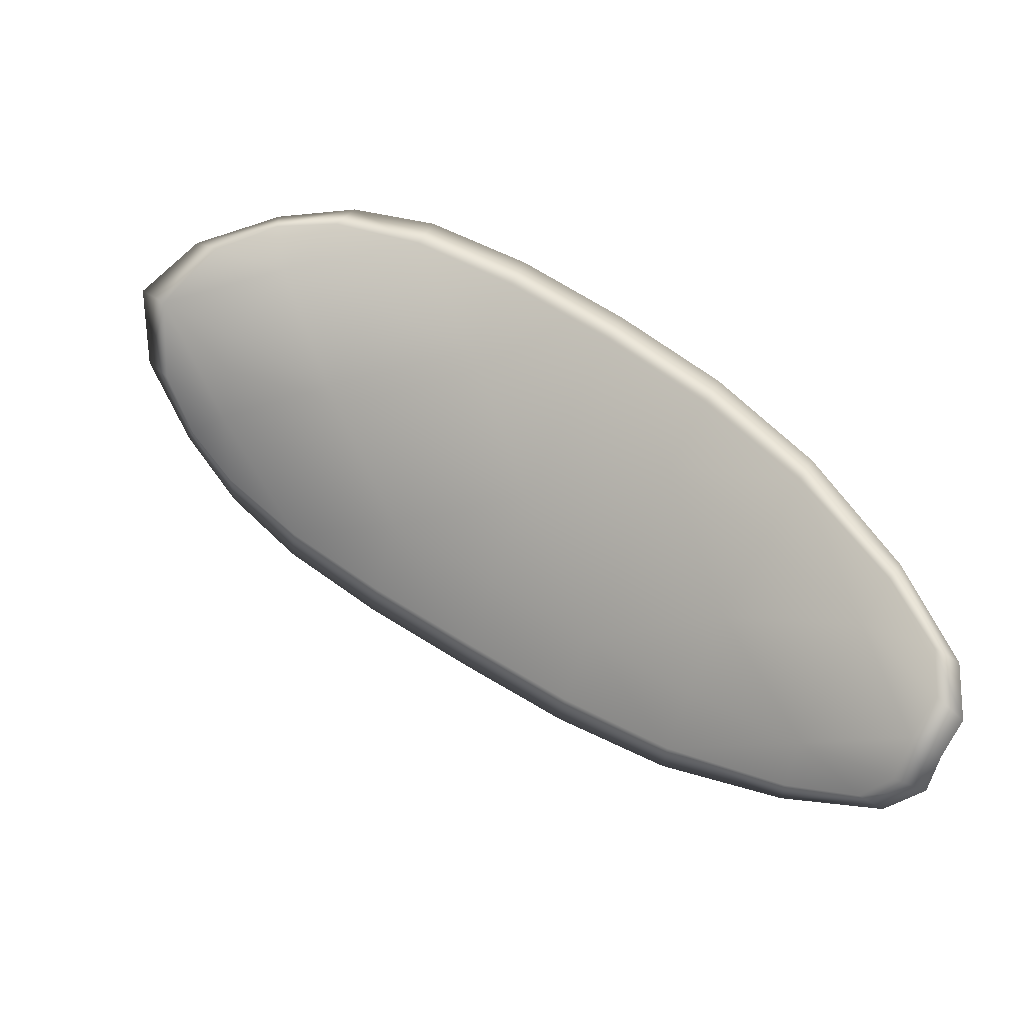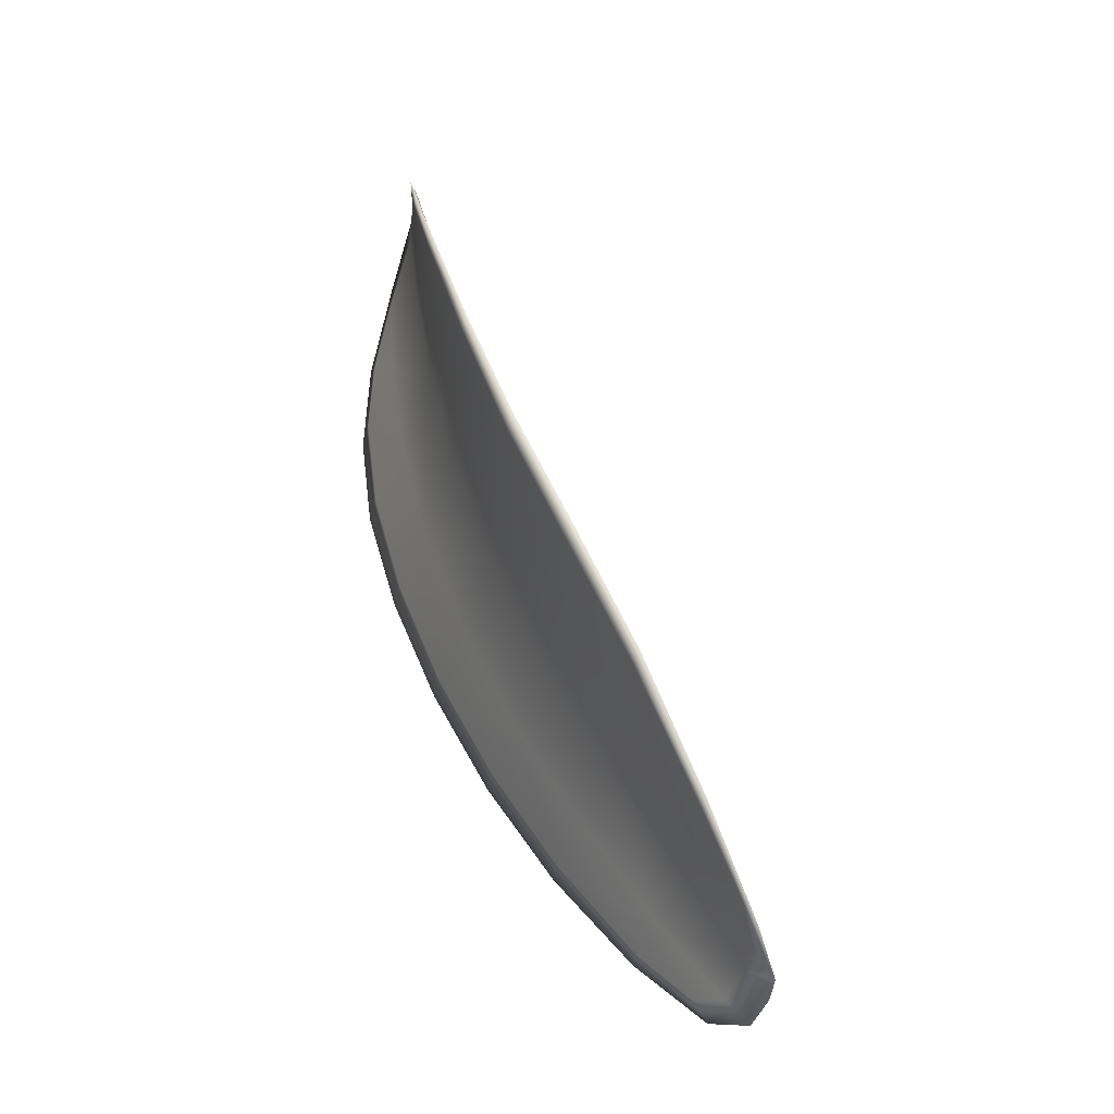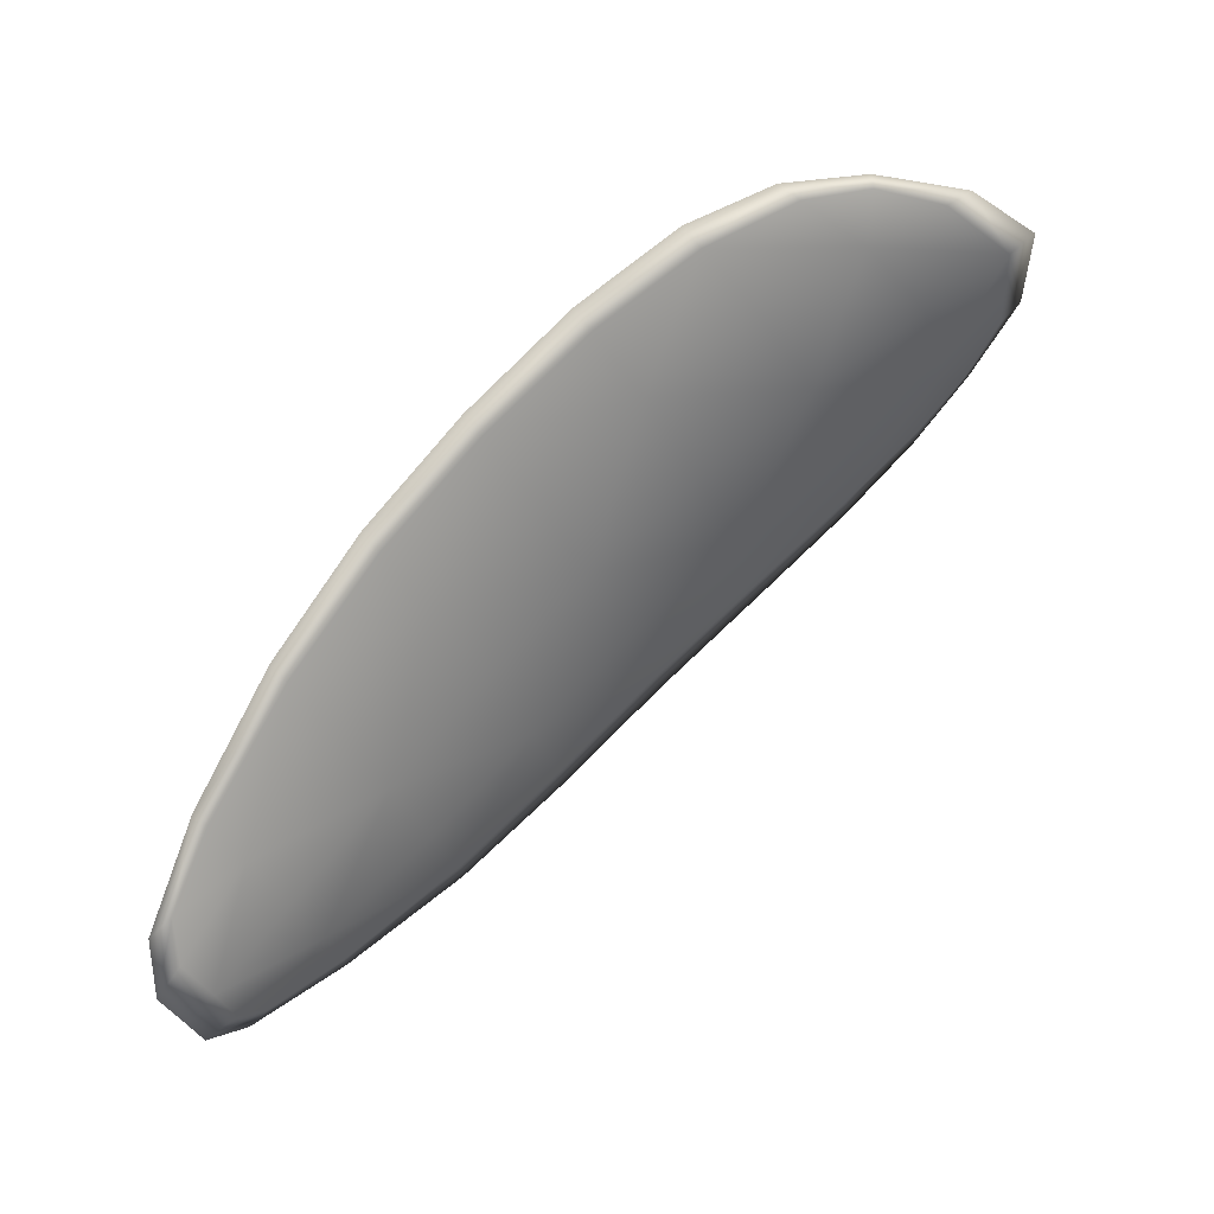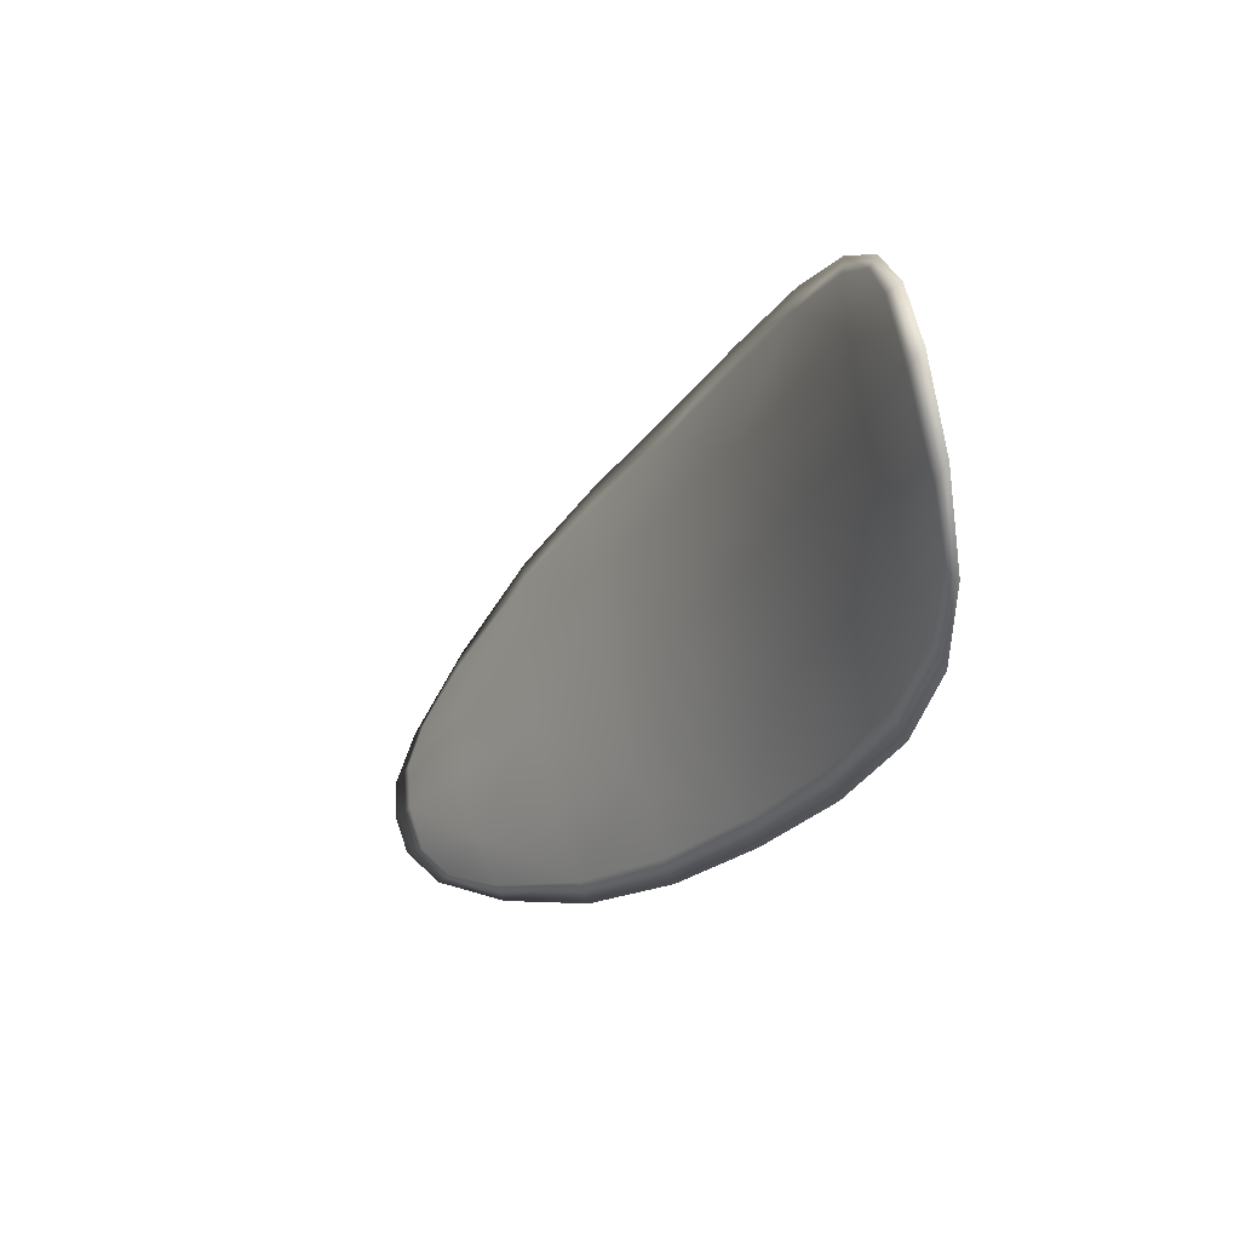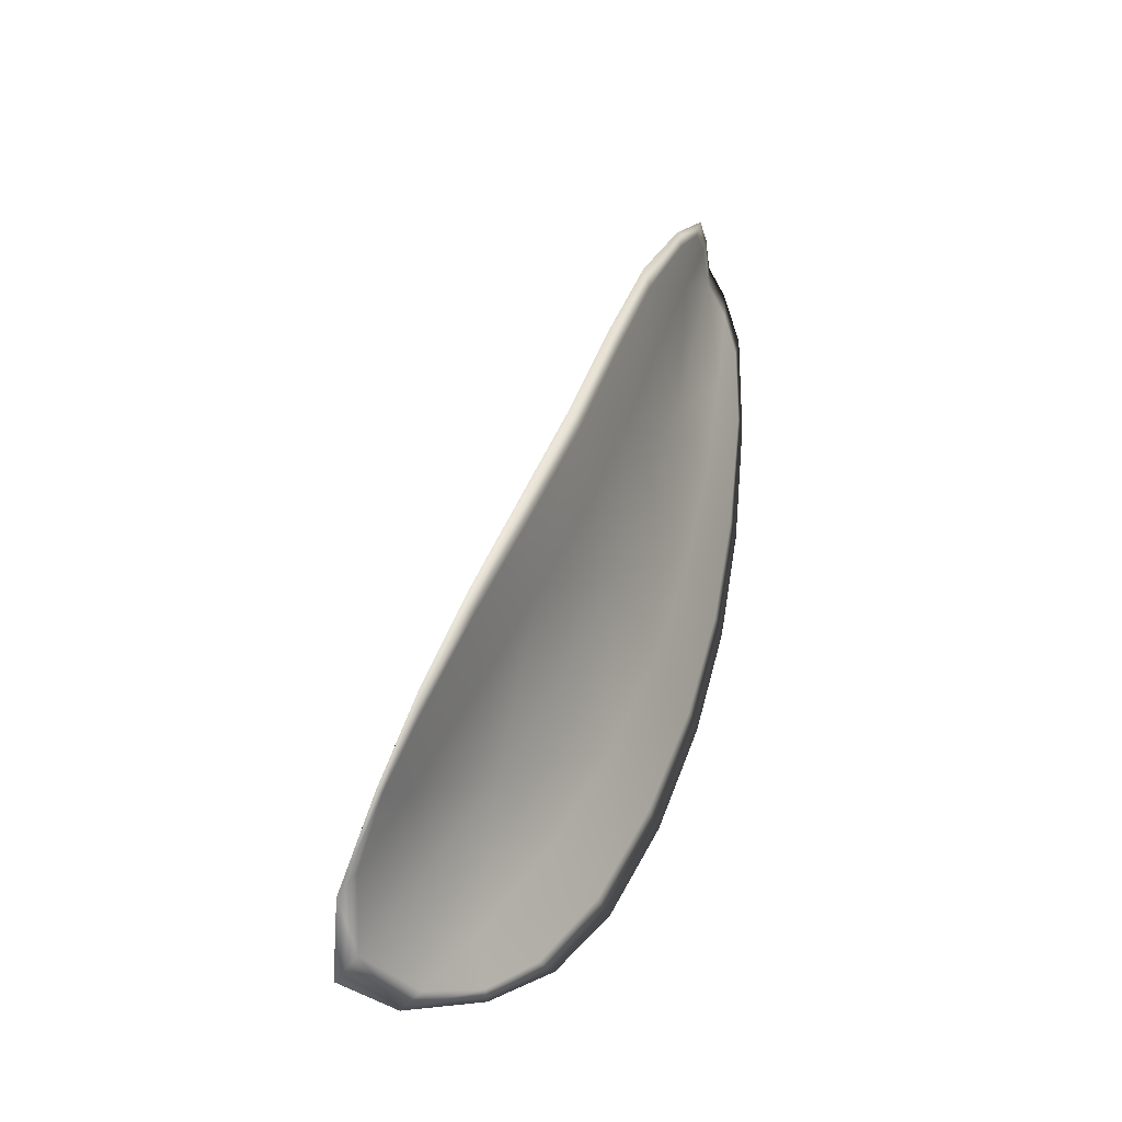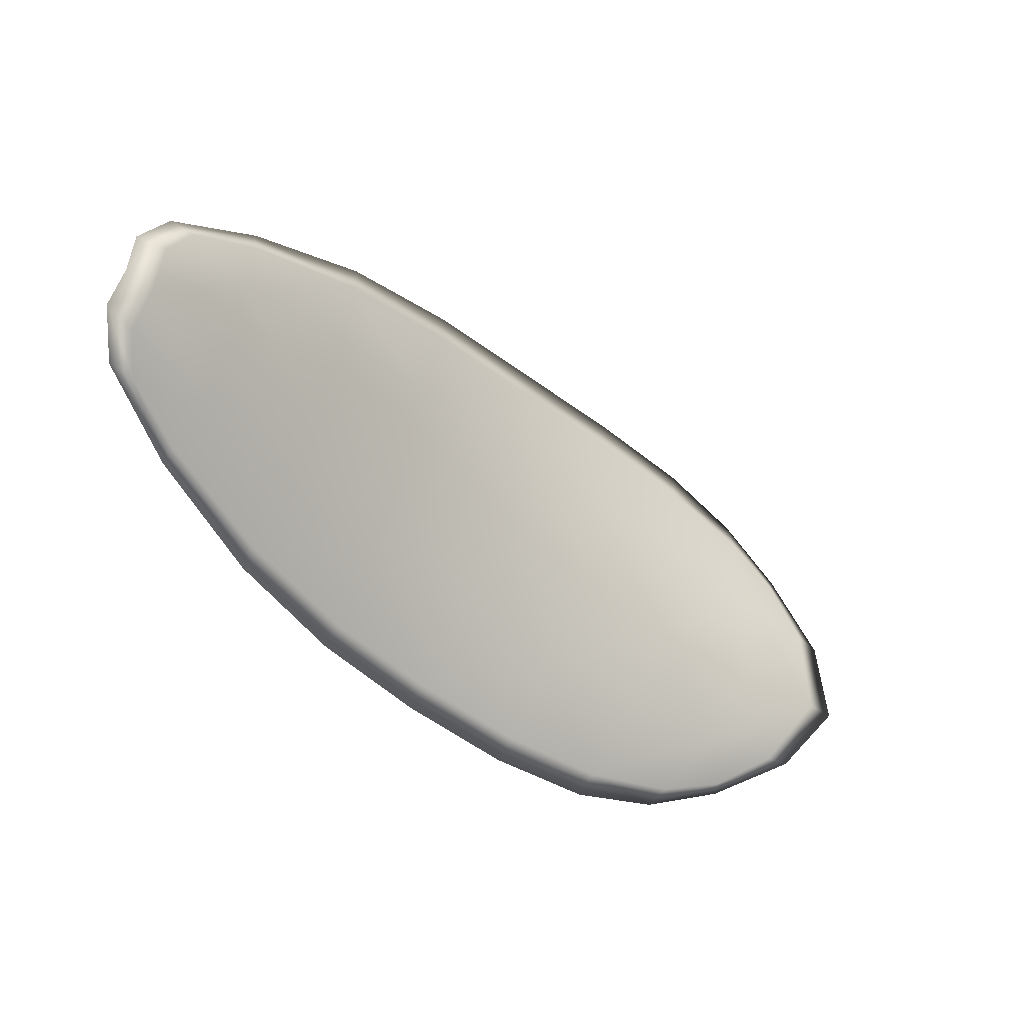
<metadata>
{"format":"obj","ext":"obj","renderer":"f3d","projection":"perspective","resolution":1024,"background":"white","views":[{"elev":-64.5,"azim":171.7,"up":"+Y"},{"elev":61.0,"azim":-77.1,"up":"+Z"},{"elev":-48.6,"azim":40.1,"up":"+Y"},{"elev":-35.2,"azim":96.3,"up":"+Z"},{"elev":36.8,"azim":143.7,"up":"+Z"},{"elev":-30.3,"azim":-9.8,"up":"+Z"}]}
</metadata>
<code>
v -2.338 0.7888 -1.169
v -2.338 0.789 -1.171
v -2.341 0.788 -1.171
v -2.34 0.7878 -1.168
v -2.34 0.7878 -1.166
v -2.338 0.7888 -1.167
v -2.337 0.7892 -1.168
v -2.337 0.7895 -1.17
v -2.336 0.7897 -1.172
v -2.339 0.7895 -1.173
v -2.34 0.7899 -1.174
v -2.343 0.7891 -1.174
v -2.342 0.7885 -1.173
v -2.337 0.79 -1.173
v -2.339 0.7901 -1.174
v -2.349 0.7839 -1.171
v -2.35 0.7843 -1.173
v -2.352 0.7822 -1.172
v -2.351 0.7819 -1.171
v -2.351 0.7814 -1.169
v -2.348 0.7834 -1.169
v -2.346 0.7852 -1.17
v -2.347 0.7857 -1.172
v -2.347 0.7862 -1.174
v -2.348 0.7831 -1.167
v -2.35 0.7812 -1.167
v -2.35 0.7811 -1.165
v -2.348 0.783 -1.165
v -2.345 0.7849 -1.166
v -2.345 0.7849 -1.167
v -2.343 0.7865 -1.168
v -2.343 0.7867 -1.17
v -2.343 0.7865 -1.166
v -2.344 0.7873 -1.172
v -2.345 0.7878 -1.174
v -2.353 0.7797 -1.17
v -2.354 0.7801 -1.171
v -2.355 0.7787 -1.17
v -2.355 0.7781 -1.169
v -2.355 0.7778 -1.168
v -2.353 0.7794 -1.169
v -2.353 0.7793 -1.167
v -2.354 0.7778 -1.167
v -2.354 0.7782 -1.167
v -2.352 0.7792 -1.166
v -2.338 0.7886 -1.169
v -2.338 0.7888 -1.171
v -2.336 0.7895 -1.172
v -2.336 0.7893 -1.17
v -2.337 0.7891 -1.168
v -2.338 0.7886 -1.167
v -2.34 0.7877 -1.166
v -2.34 0.7876 -1.168
v -2.341 0.7878 -1.171
v -2.339 0.7893 -1.173
v -2.34 0.7898 -1.174
v -2.339 0.79 -1.174
v -2.337 0.7899 -1.173
v -2.342 0.7884 -1.173
v -2.342 0.789 -1.174
v -2.349 0.7837 -1.172
v -2.35 0.7842 -1.173
v -2.347 0.786 -1.174
v -2.347 0.7855 -1.172
v -2.346 0.785 -1.17
v -2.348 0.7832 -1.169
v -2.351 0.7812 -1.169
v -2.351 0.7817 -1.171
v -2.352 0.7821 -1.172
v -2.348 0.783 -1.167
v -2.345 0.7848 -1.167
v -2.345 0.7847 -1.166
v -2.347 0.7829 -1.165
v -2.35 0.781 -1.165
v -2.35 0.781 -1.167
v -2.343 0.7863 -1.168
v -2.343 0.7865 -1.17
v -2.343 0.7863 -1.166
v -2.344 0.7871 -1.172
v -2.345 0.7877 -1.174
v -2.353 0.7796 -1.17
v -2.354 0.7799 -1.171
v -2.353 0.7792 -1.169
v -2.354 0.7777 -1.169
v -2.355 0.778 -1.169
v -2.355 0.7786 -1.17
v -2.352 0.7791 -1.167
v -2.352 0.7791 -1.166
v -2.354 0.7781 -1.167
v -2.354 0.7776 -1.167
v -2.354 0.7801 -1.171
v -2.355 0.7783 -1.17
v -2.352 0.7823 -1.173
v -2.355 0.7786 -1.17
v -2.355 0.7772 -1.168
v -2.354 0.7778 -1.167
v -2.355 0.7772 -1.168
v -2.354 0.7781 -1.167
v -2.339 0.7887 -1.167
v -2.337 0.7892 -1.168
v -2.34 0.7878 -1.166
v -2.337 0.7891 -1.168
v -2.337 0.7901 -1.173
v -2.339 0.7902 -1.174
v -2.336 0.7899 -1.172
v -2.339 0.79 -1.174
v -2.341 0.79 -1.175
v -2.343 0.7893 -1.175
v -2.355 0.7775 -1.169
v -2.352 0.7792 -1.166
v -2.35 0.781 -1.165
v -2.336 0.7896 -1.17
v -2.343 0.7864 -1.165
v -2.345 0.7848 -1.165
v -2.345 0.788 -1.175
v -2.348 0.7863 -1.174
v -2.35 0.7844 -1.174
v -2.347 0.7829 -1.165
f 1 2 3
f 1 3 4
f 1 4 5
f 1 5 6
f 1 6 7
f 1 7 8
f 1 8 9
f 1 9 2
f 10 11 12
f 10 12 13
f 10 13 3
f 10 3 2
f 10 2 9
f 10 9 14
f 10 14 15
f 10 15 11
f 16 17 18
f 16 18 19
f 16 19 20
f 16 20 21
f 16 21 22
f 16 22 23
f 16 23 24
f 16 24 17
f 25 21 20
f 25 20 26
f 25 26 27
f 25 27 28
f 25 28 29
f 25 29 30
f 25 30 22
f 25 22 21
f 31 32 22
f 31 22 30
f 31 30 29
f 31 29 33
f 31 33 5
f 31 5 4
f 31 4 3
f 31 3 32
f 34 35 24
f 34 24 23
f 34 23 22
f 34 22 32
f 34 32 3
f 34 3 13
f 34 13 12
f 34 12 35
f 36 37 38
f 36 38 39
f 36 39 40
f 36 40 41
f 36 41 20
f 36 20 19
f 36 19 18
f 36 18 37
f 42 41 40
f 42 40 43
f 42 43 44
f 42 44 45
f 42 45 27
f 42 27 26
f 42 26 20
f 42 20 41
f 46 47 48
f 46 48 49
f 46 49 50
f 46 50 51
f 46 51 52
f 46 52 53
f 46 53 54
f 46 54 47
f 55 56 57
f 55 57 58
f 55 58 48
f 55 48 47
f 55 47 54
f 55 54 59
f 55 59 60
f 55 60 56
f 61 62 63
f 61 63 64
f 61 64 65
f 61 65 66
f 61 66 67
f 61 67 68
f 61 68 69
f 61 69 62
f 70 66 65
f 70 65 71
f 70 71 72
f 70 72 73
f 70 73 74
f 70 74 75
f 70 75 67
f 70 67 66
f 76 77 54
f 76 54 53
f 76 53 52
f 76 52 78
f 76 78 72
f 76 72 71
f 76 71 65
f 76 65 77
f 79 80 60
f 79 60 59
f 79 59 54
f 79 54 77
f 79 77 65
f 79 65 64
f 79 64 63
f 79 63 80
f 81 82 69
f 81 69 68
f 81 68 67
f 81 67 83
f 81 83 84
f 81 84 85
f 81 85 86
f 81 86 82
f 87 83 67
f 87 67 75
f 87 75 74
f 87 74 88
f 87 88 89
f 87 89 90
f 87 90 84
f 87 84 83
f 91 92 38
f 91 38 37
f 91 37 18
f 91 18 93
f 91 93 69
f 91 69 82
f 91 82 94
f 91 94 92
f 95 96 44
f 95 44 43
f 95 43 40
f 95 40 97
f 95 97 84
f 95 84 90
f 95 90 98
f 95 98 96
f 99 100 7
f 99 7 6
f 99 6 5
f 99 5 101
f 99 101 52
f 99 52 51
f 99 51 102
f 99 102 100
f 103 104 15
f 103 15 14
f 103 14 9
f 103 9 105
f 103 105 48
f 103 48 58
f 103 58 106
f 103 106 104
f 107 108 12
f 107 12 11
f 107 11 15
f 107 15 104
f 107 104 106
f 107 106 56
f 107 56 60
f 107 60 108
f 109 97 40
f 109 40 39
f 109 39 38
f 109 38 92
f 109 92 94
f 109 94 85
f 109 85 84
f 109 84 97
f 110 111 27
f 110 27 45
f 110 45 44
f 110 44 96
f 110 96 98
f 110 98 88
f 110 88 74
f 110 74 111
f 112 105 9
f 112 9 8
f 112 8 7
f 112 7 100
f 112 100 102
f 112 102 49
f 112 49 48
f 112 48 105
f 113 101 5
f 113 5 33
f 113 33 29
f 113 29 114
f 113 114 72
f 113 72 78
f 113 78 52
f 113 52 101
f 115 116 24
f 115 24 35
f 115 35 12
f 115 12 108
f 115 108 60
f 115 60 80
f 115 80 63
f 115 63 116
f 117 93 18
f 117 18 17
f 117 17 24
f 117 24 116
f 117 116 63
f 117 63 62
f 117 62 69
f 117 69 93
f 118 114 29
f 118 29 28
f 118 28 27
f 118 27 111
f 118 111 74
f 118 74 73
f 118 73 72
f 118 72 114

</code>
